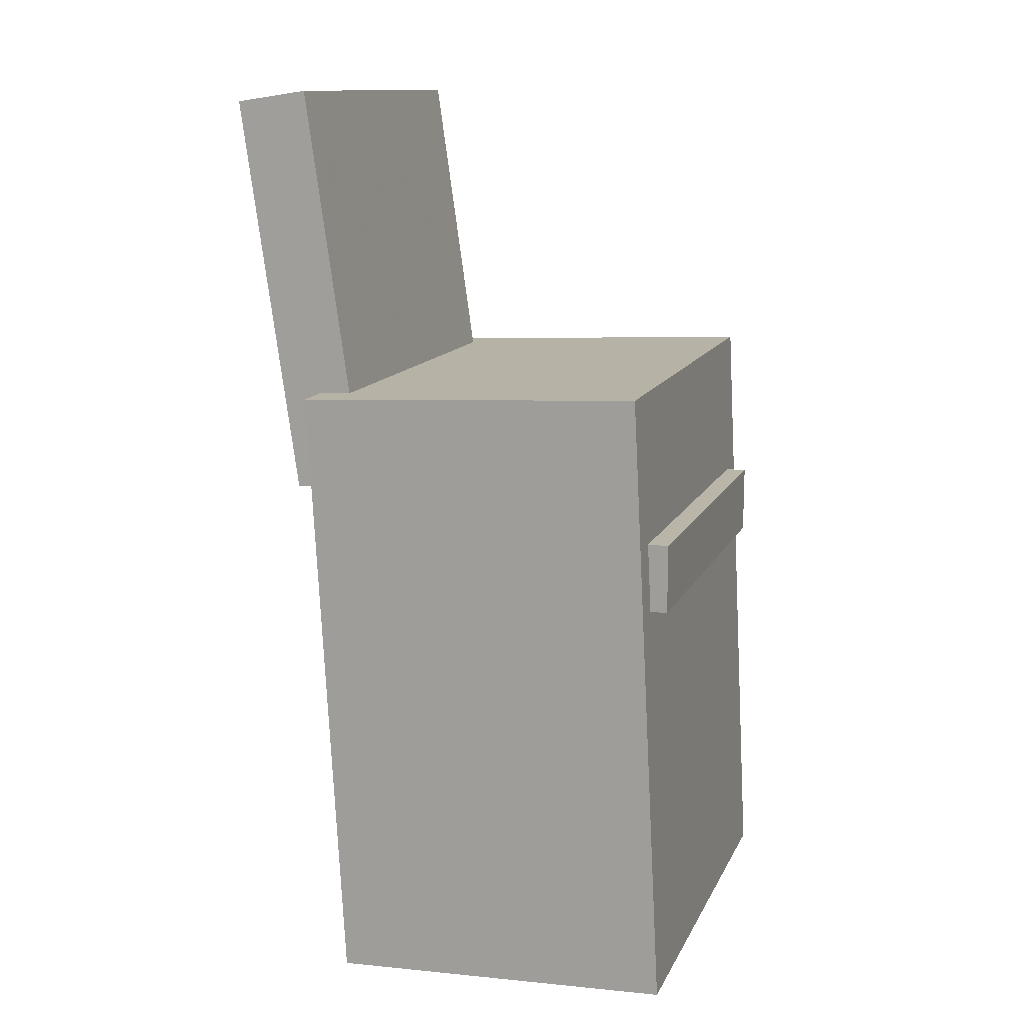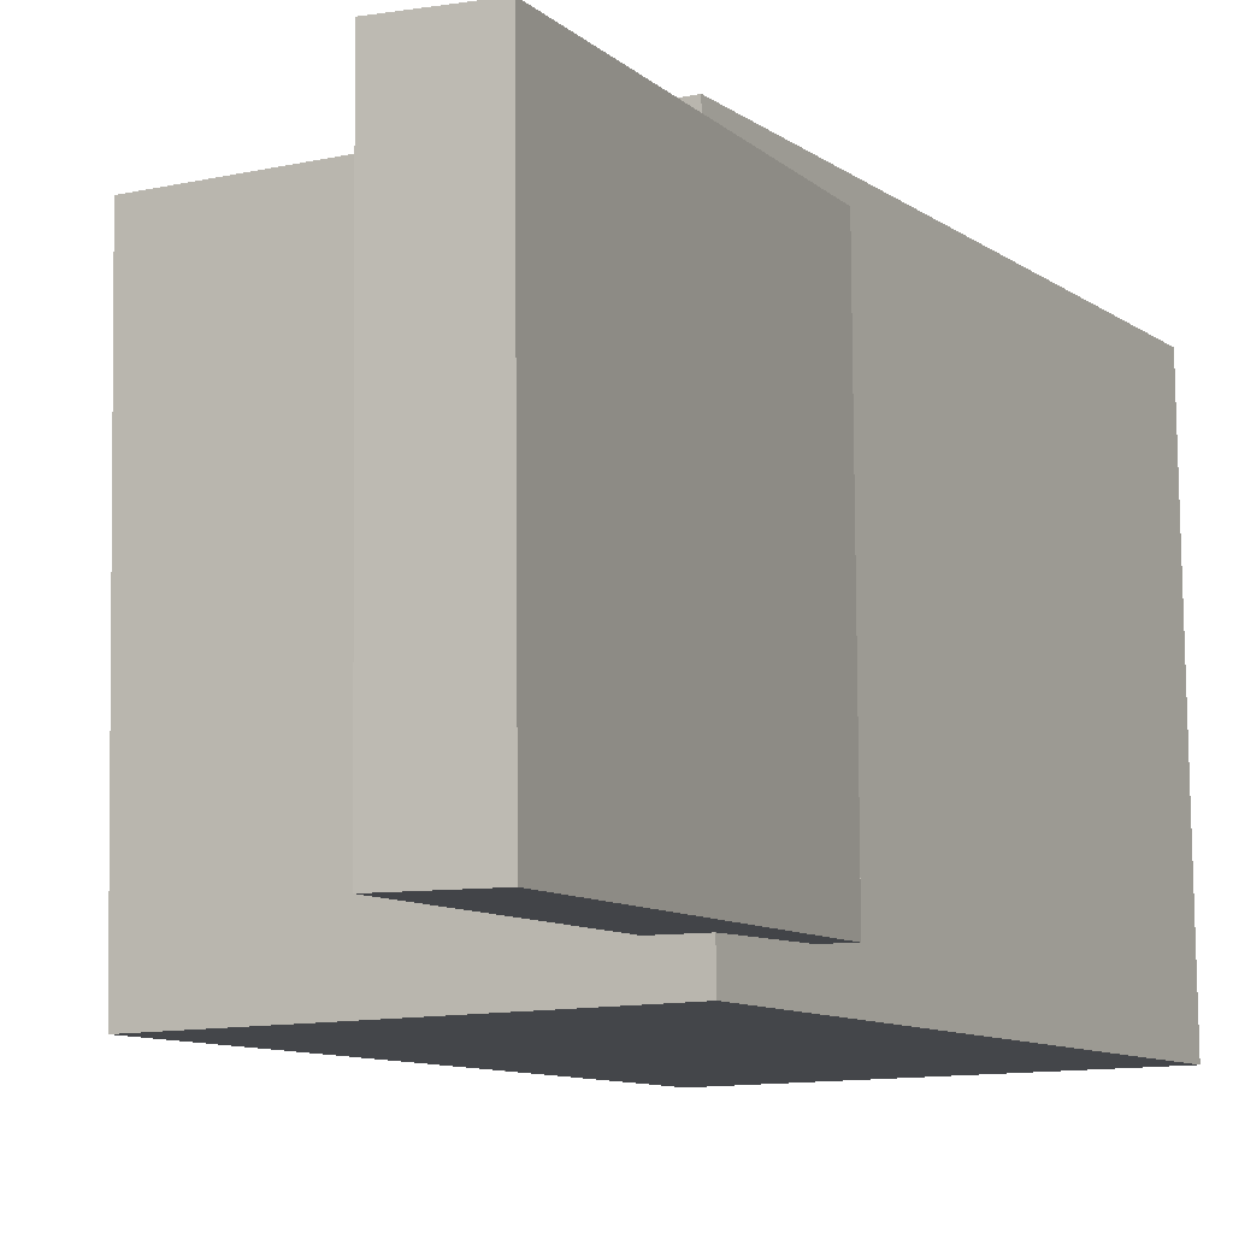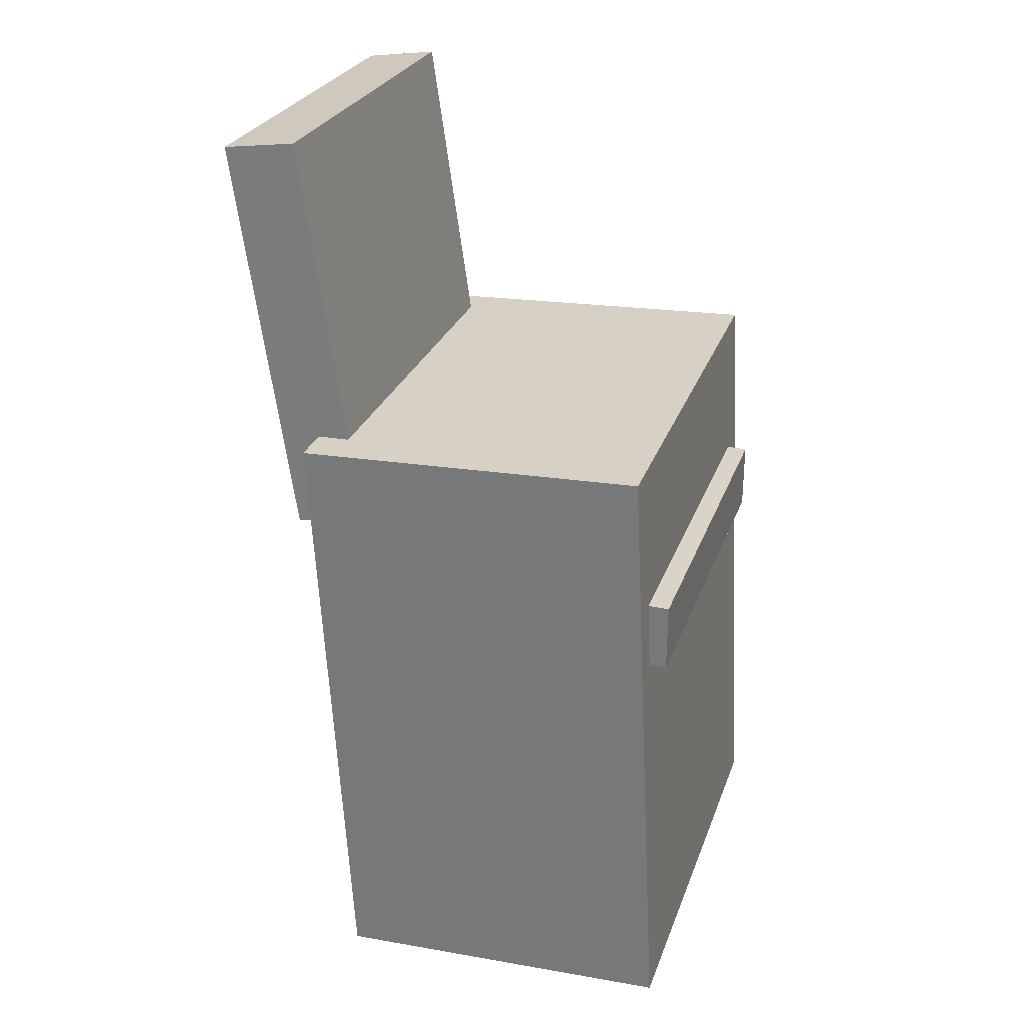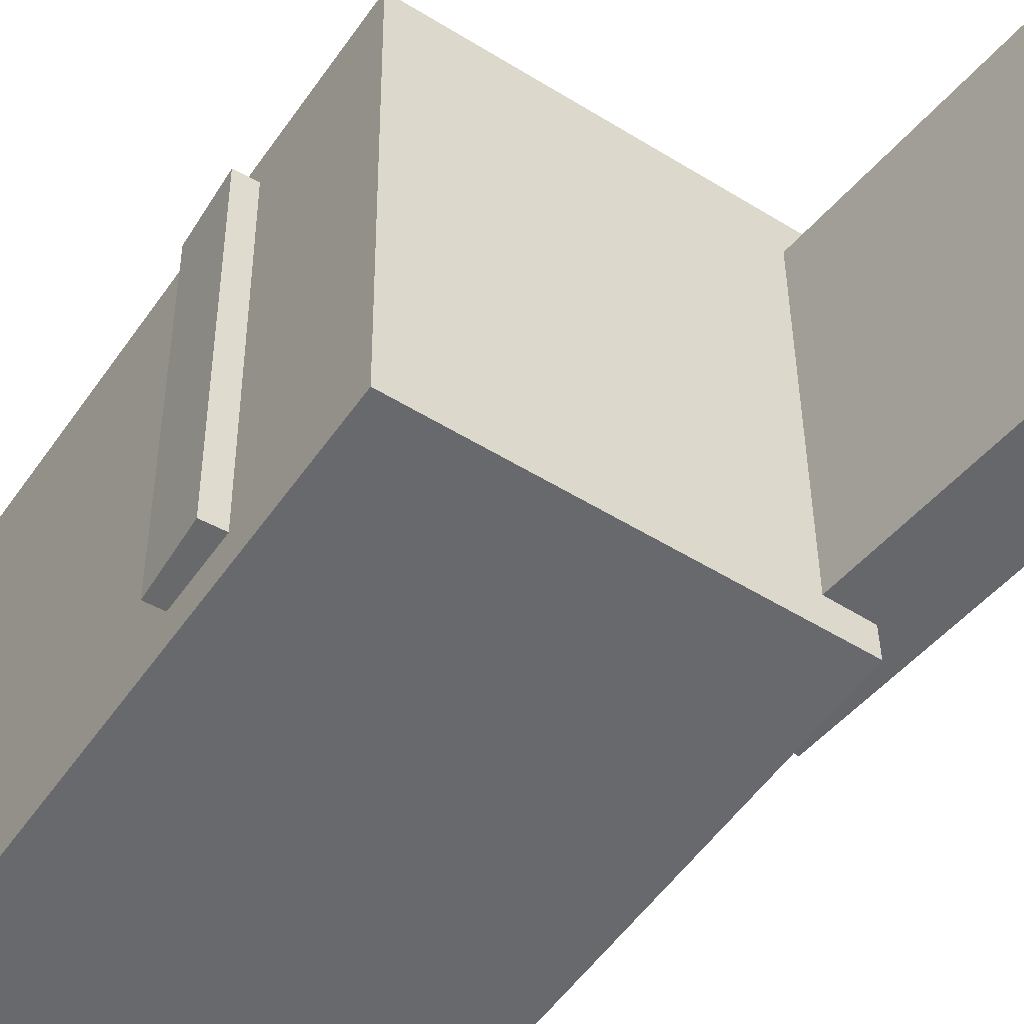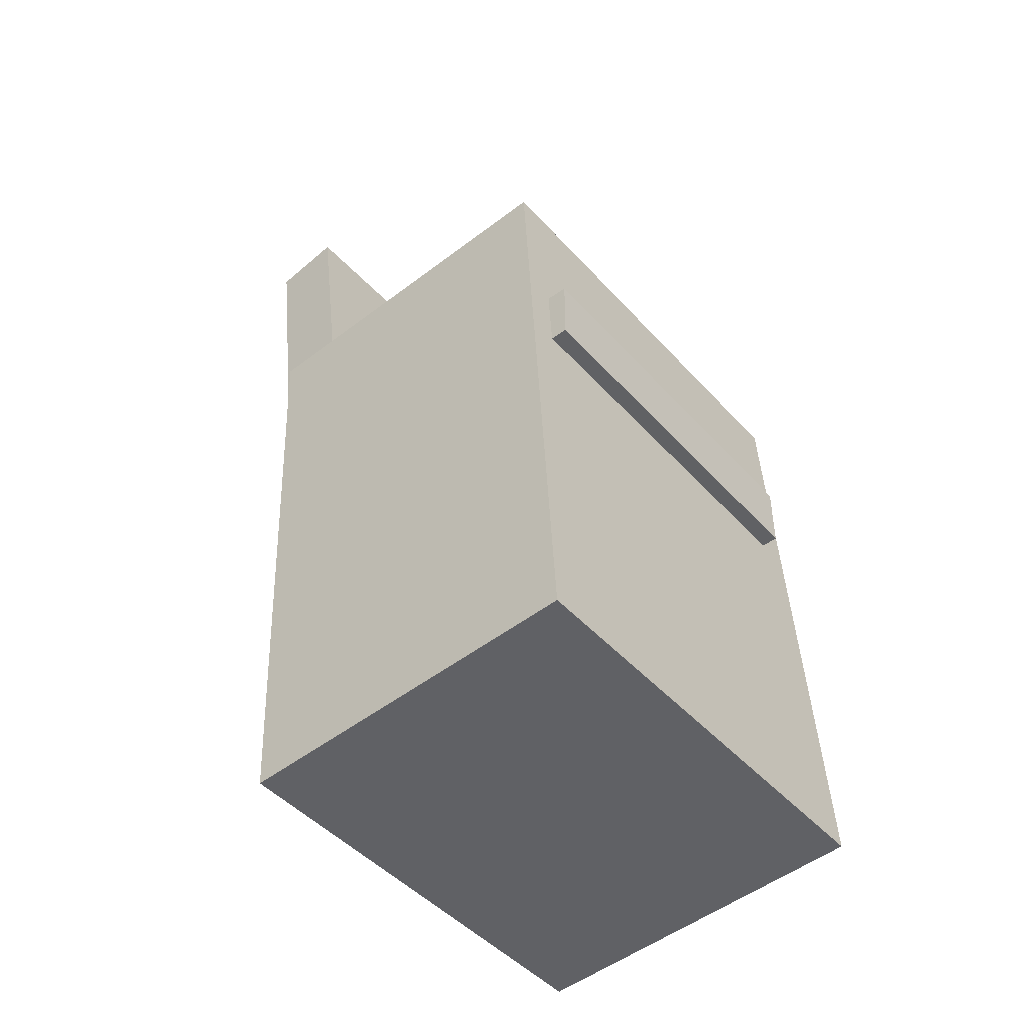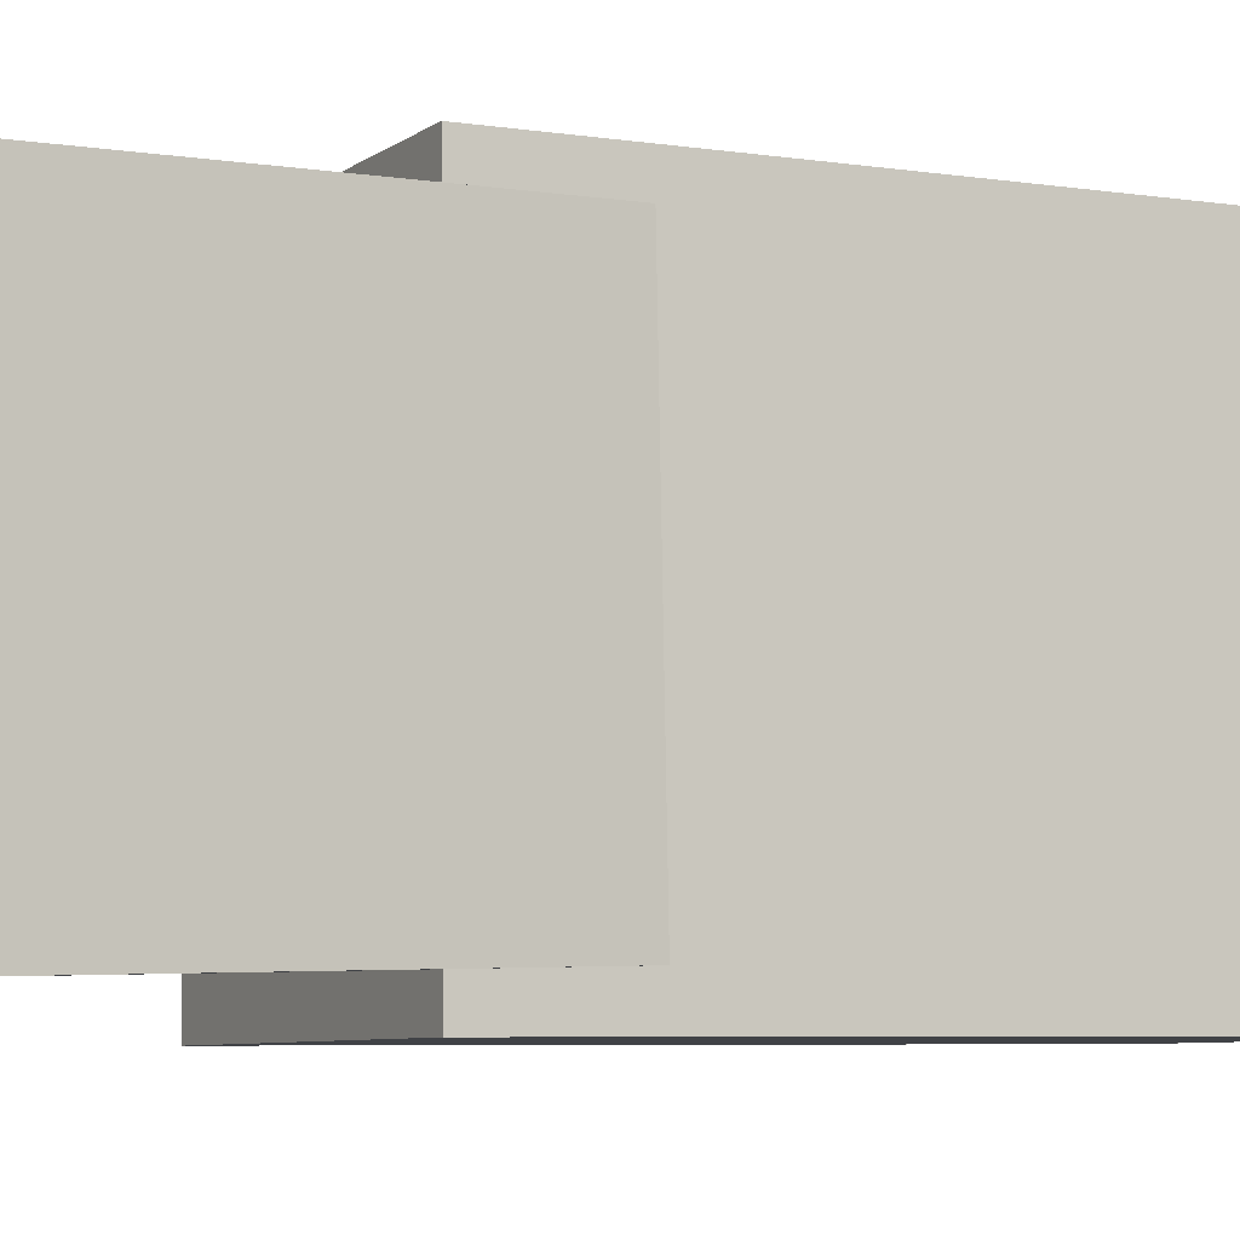
<metadata>
{"format":"obj","ext":"obj","renderer":"f3d","projection":"perspective","resolution":1024,"background":"white","views":[{"elev":13.7,"azim":19.1,"up":"+Y"},{"elev":-9.3,"azim":-148.0,"up":"+Z"},{"elev":28.8,"azim":18.7,"up":"+Y"},{"elev":-53.2,"azim":149.1,"up":"+Z"},{"elev":-46.8,"azim":40.3,"up":"+Y"},{"elev":-5.6,"azim":-113.5,"up":"+Z"}]}
</metadata>
<code>
v -0.2036 0.3602 0.1388
v -0.1572 0.05617 0.1455
v -0.1478 0.3687 0.1389
v -0.1014 0.0647 0.1457
v -0.2021 0.3542 -0.143
v -0.1557 0.05013 -0.1362
v -0.1462 0.3627 -0.1429
v -0.0998 0.05866 -0.1361
f 1.0 7.0 5.0
f 1.0 3.0 7.0
f 1.0 4.0 3.0
f 1.0 2.0 4.0
f 3.0 8.0 7.0
f 3.0 4.0 8.0
f 5.0 7.0 8.0
f 5.0 8.0 6.0
f 1.0 5.0 6.0
f 1.0 6.0 2.0
f 2.0 6.0 8.0
f 2.0 8.0 4.0
v -0.00985 -0.02427 -0.01328
v 0.0227 -0.02353 0.02756
v 0.03333 -0.02179 -0.04774
v 0.06588 -0.02105 -0.006903
v 0.001821 -0.2901 -0.0178
v 0.03437 -0.2894 0.02304
v 0.045 -0.2876 -0.05226
v 0.07755 -0.2869 -0.01142
f 9.0 15.0 13.0
f 9.0 11.0 15.0
f 9.0 12.0 11.0
f 9.0 10.0 12.0
f 11.0 16.0 15.0
f 11.0 12.0 16.0
f 13.0 15.0 16.0
f 13.0 16.0 14.0
f 9.0 13.0 14.0
f 9.0 14.0 10.0
f 10.0 14.0 16.0
f 10.0 16.0 12.0
v -0.08544 -0.03855 0.09963
v -0.08919 0.01078 0.1004
v -0.08999 -0.03569 -0.09568
v -0.09374 0.01365 -0.09487
v 0.1212 -0.02277 0.09504
v 0.1174 0.02657 0.09585
v 0.1166 -0.0199 -0.1003
v 0.1129 0.02943 -0.09946
f 17.0 23.0 21.0
f 17.0 19.0 23.0
f 17.0 20.0 19.0
f 17.0 18.0 20.0
f 19.0 24.0 23.0
f 19.0 20.0 24.0
f 21.0 23.0 24.0
f 21.0 24.0 22.0
f 17.0 21.0 22.0
f 17.0 22.0 18.0
f 18.0 22.0 24.0
f 18.0 24.0 20.0
v -0.1166 -0.343 -0.1624
v -0.1421 0.1333 -0.1624
v 0.1496 -0.3287 -0.1664
v 0.1241 0.1476 -0.1664
v -0.1115 -0.3427 0.1739
v -0.137 0.1336 0.1739
v 0.1546 -0.3284 0.1699
v 0.1291 0.1479 0.1699
f 25.0 31.0 29.0
f 25.0 27.0 31.0
f 25.0 28.0 27.0
f 25.0 26.0 28.0
f 27.0 32.0 31.0
f 27.0 28.0 32.0
f 29.0 31.0 32.0
f 29.0 32.0 30.0
f 25.0 29.0 30.0
f 25.0 30.0 26.0
f 26.0 30.0 32.0
f 26.0 32.0 28.0
v -0.1549 0.1022 0.1095
v -0.1205 0.1072 0.1091
v -0.1858 0.318 0.1118
v -0.1514 0.323 0.1114
v -0.1579 0.1041 -0.1064
v -0.1235 0.109 -0.1068
v -0.1888 0.3199 -0.1041
v -0.1544 0.3249 -0.1045
f 33.0 39.0 37.0
f 33.0 35.0 39.0
f 33.0 36.0 35.0
f 33.0 34.0 36.0
f 35.0 40.0 39.0
f 35.0 36.0 40.0
f 37.0 39.0 40.0
f 37.0 40.0 38.0
f 33.0 37.0 38.0
f 33.0 38.0 34.0
f 34.0 38.0 40.0
f 34.0 40.0 36.0
v 0.1464 -0.02115 -0.1395
v 0.1509 -0.02001 0.1471
v -0.1262 -0.02105 -0.1352
v -0.1217 -0.01992 0.1514
v 0.1464 0.03197 -0.1397
v 0.1509 0.03311 0.1469
v -0.1262 0.03207 -0.1354
v -0.1217 0.03321 0.1512
f 41.0 47.0 45.0
f 41.0 43.0 47.0
f 41.0 44.0 43.0
f 41.0 42.0 44.0
f 43.0 48.0 47.0
f 43.0 44.0 48.0
f 45.0 47.0 48.0
f 45.0 48.0 46.0
f 41.0 45.0 46.0
f 41.0 46.0 42.0
f 42.0 46.0 48.0
f 42.0 48.0 44.0

</code>
